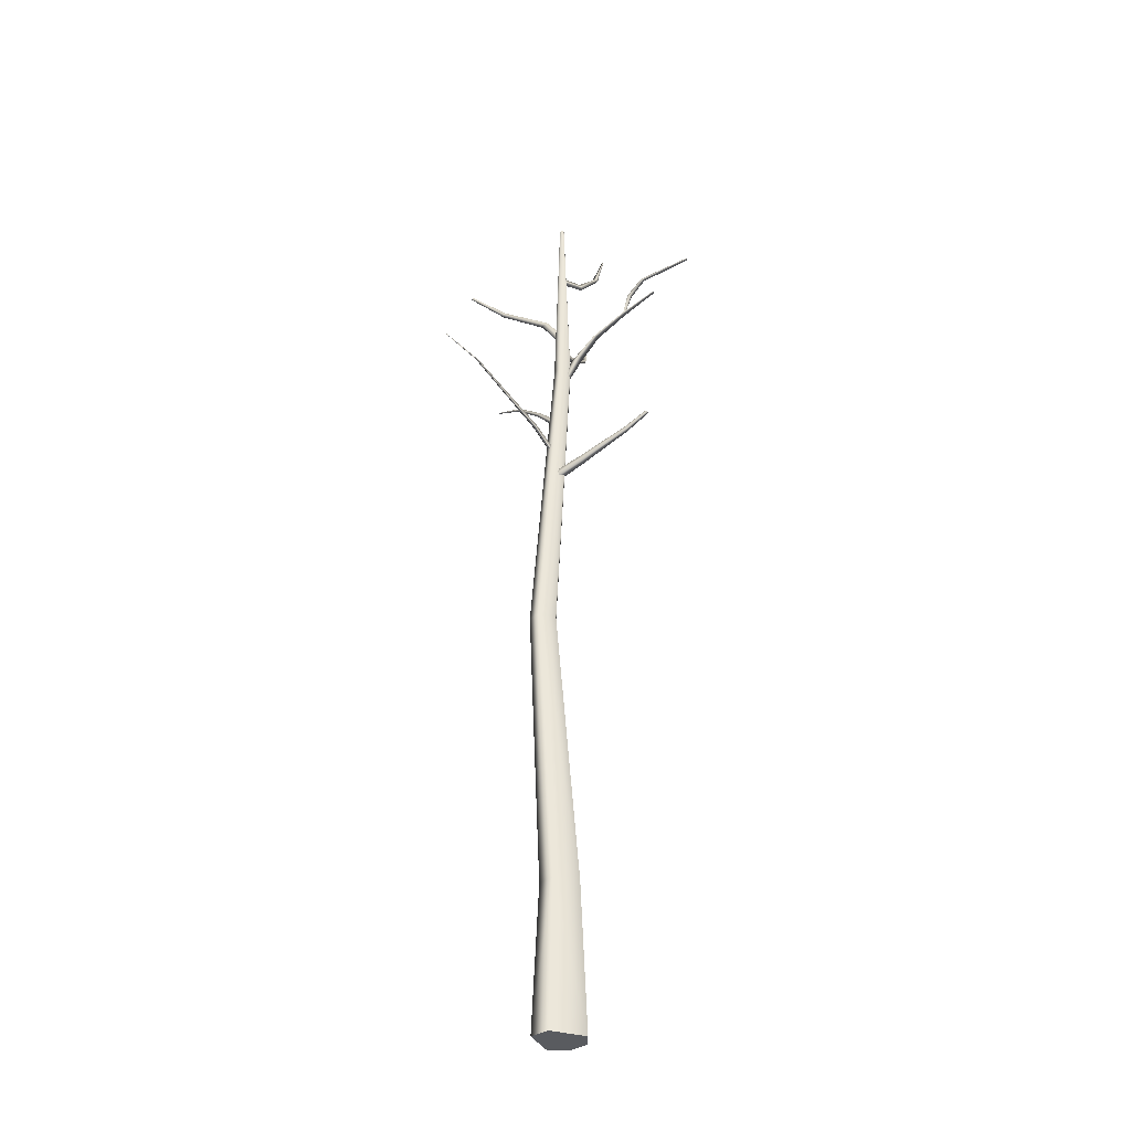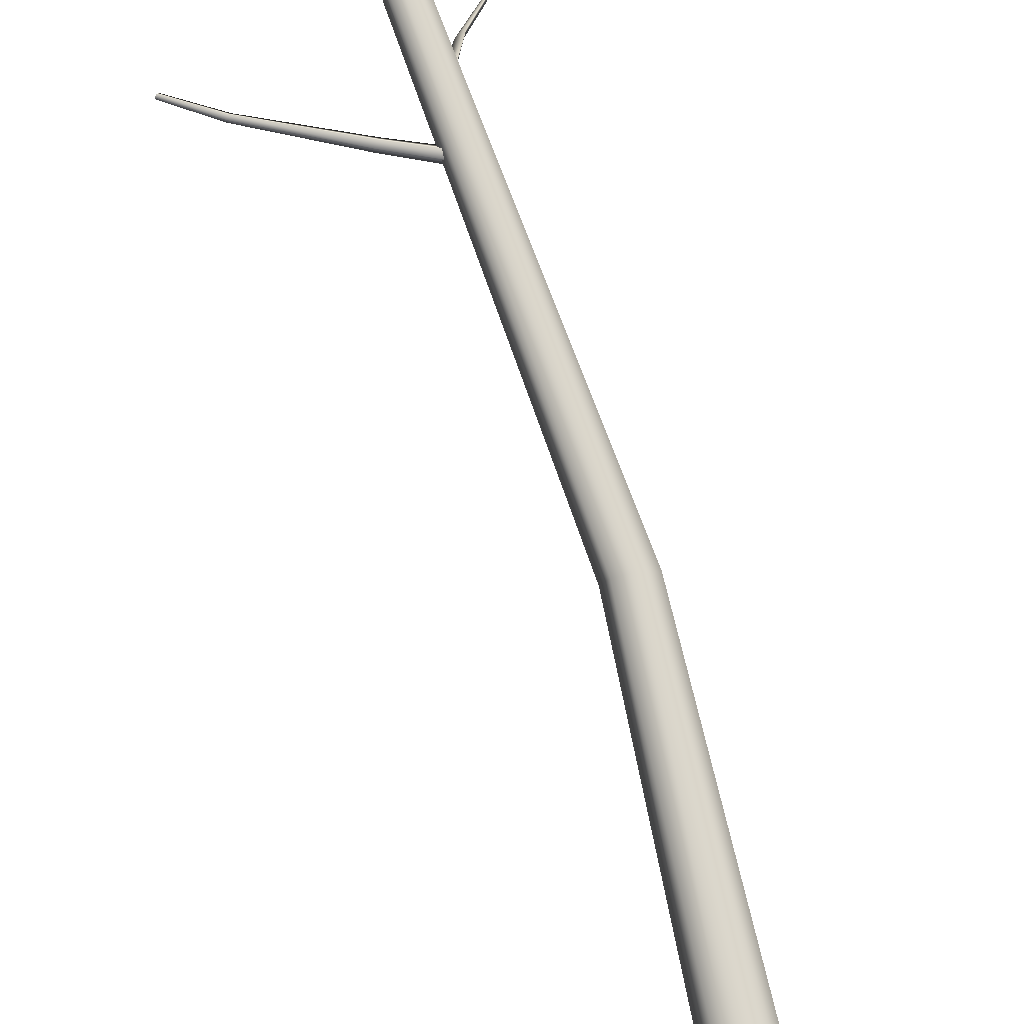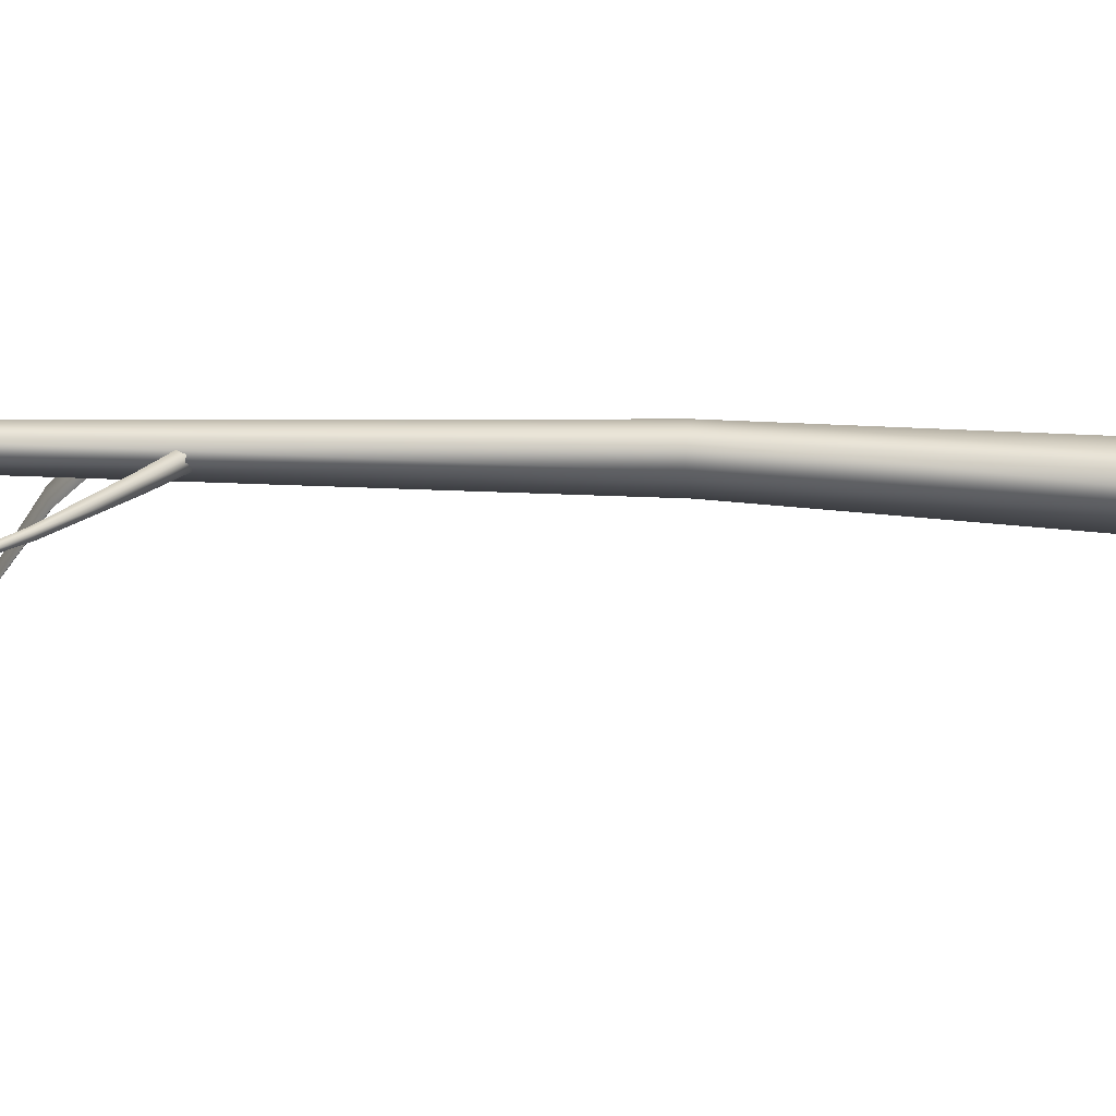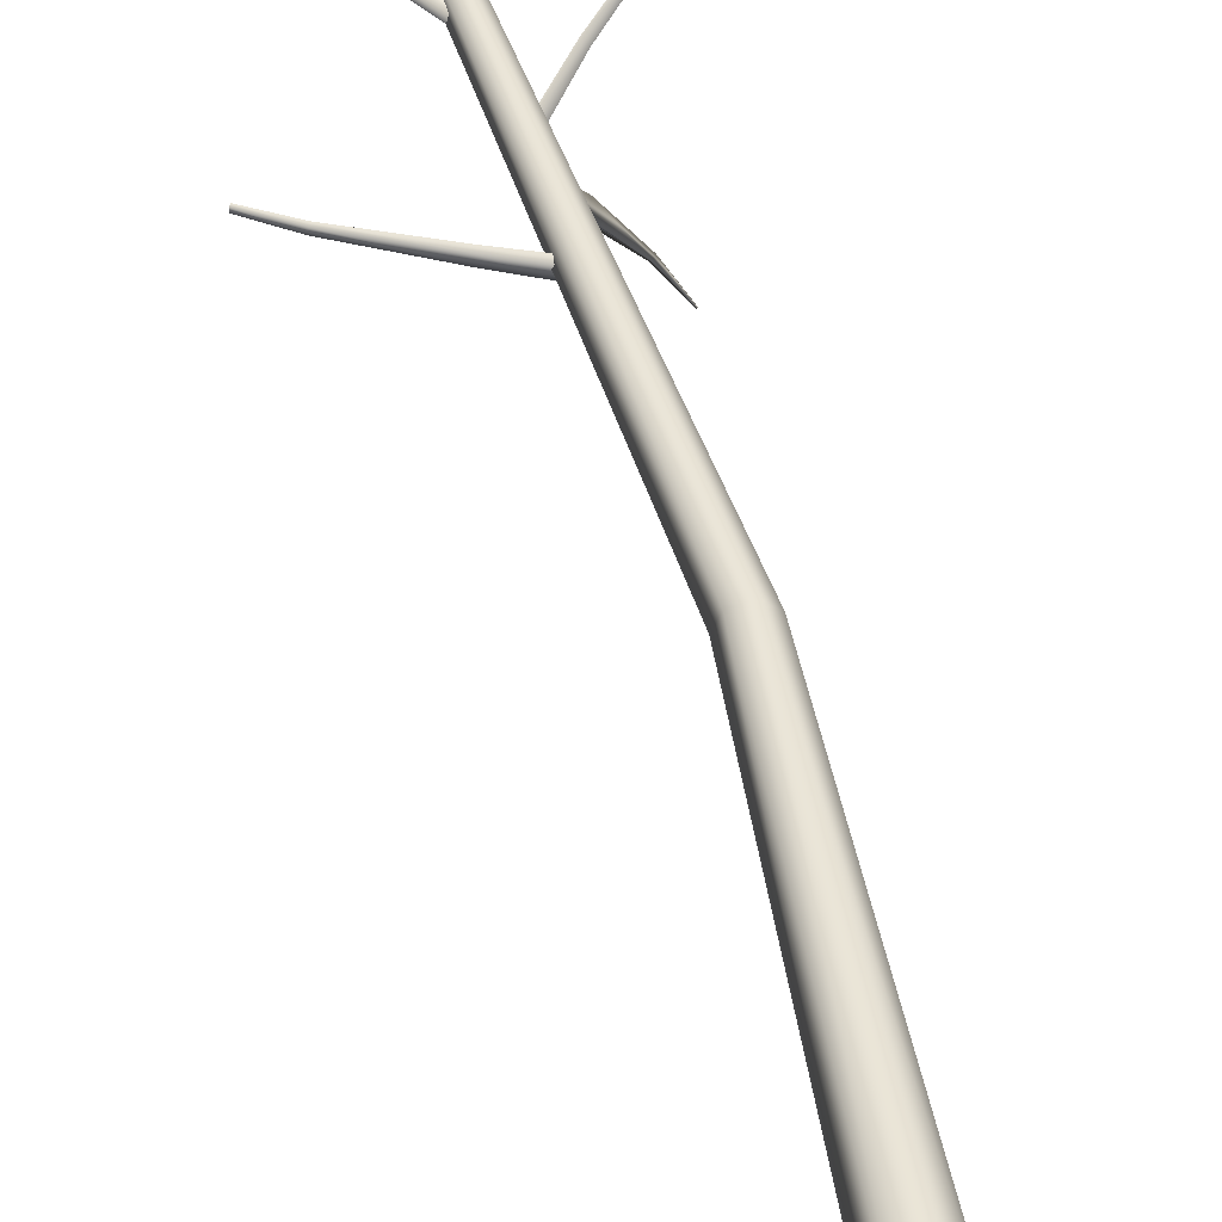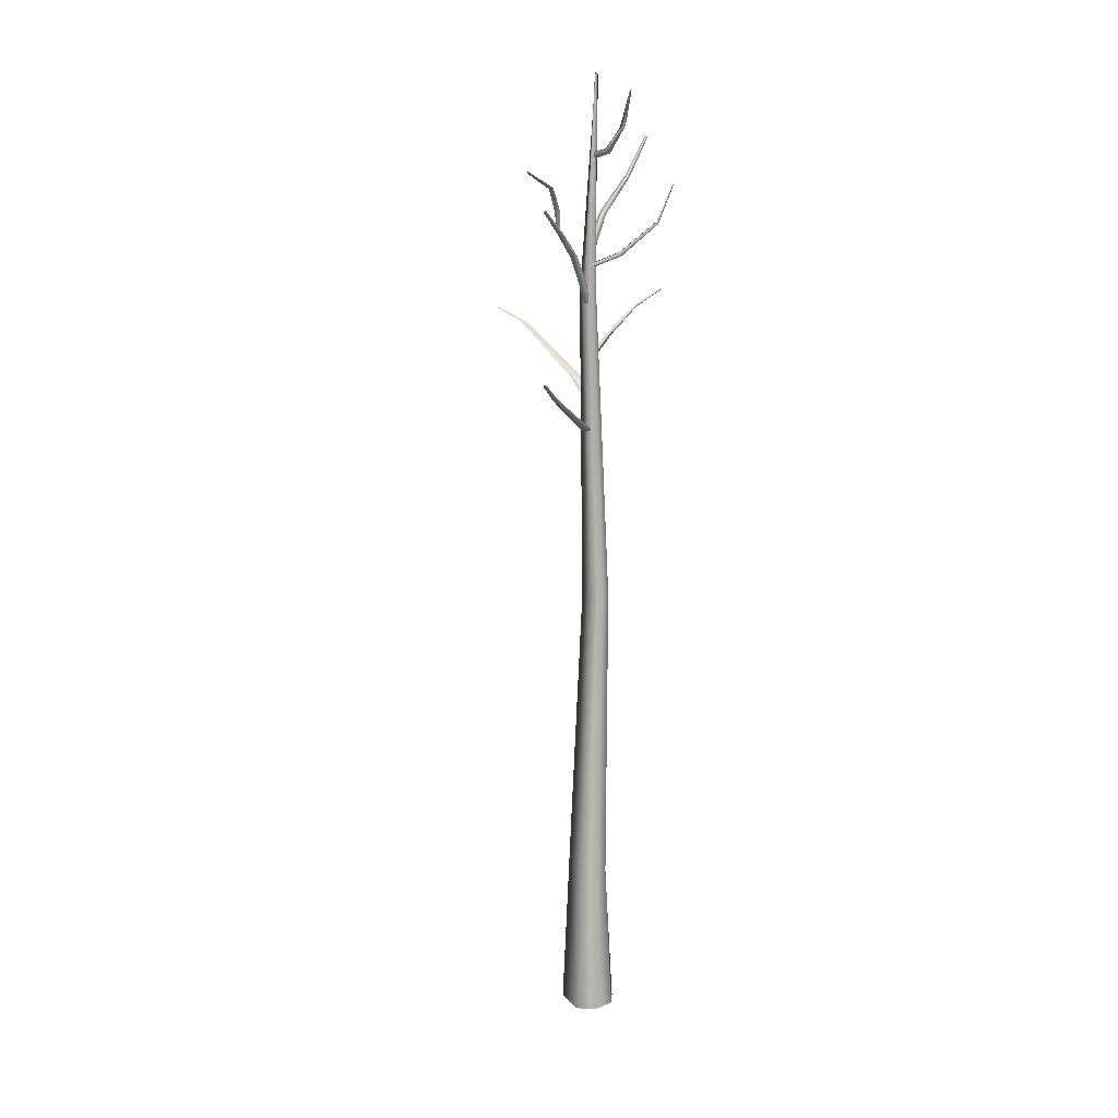
<metadata>
{"format":"obj","ext":"obj","renderer":"f3d","projection":"perspective","resolution":1024,"background":"white","views":[{"elev":-32.7,"azim":-157.7,"up":"+Y"},{"elev":77.8,"azim":-16.7,"up":"+Z"},{"elev":20.9,"azim":-83.4,"up":"+Z"},{"elev":45.7,"azim":-13.6,"up":"+Z"},{"elev":11.8,"azim":-65.4,"up":"+Y"}]}
</metadata>
<code>
g default
v -20.27 8.251 -1.371
v -20.26 8.263 -1.526
v -20.45 8.294 -1.526
v -20.36 8.264 -1.339
v -19.85 9.016 -1.286
v -19.75 8.988 -1.383
v -19.78 9.004 -1.45
v -19.92 9.053 -1.448
v -18.46 9.853 -1.296
v -18.47 9.873 -1.342
v -18.53 9.95 -1.337
v -18.5 9.902 -1.226
v -17.38 10.93 -1.196
v -17.39 10.94 -1.223
v -17.45 10.96 -1.222
v -17.42 10.94 -1.156
v -23.13 9.148 -1.443
v -23.14 9.145 -1.494
v -23.11 9.159 -1.507
v -23.1 9.163 -1.435
v -23.08 9.178 -1.448
v -22.17 8.615 -1.435
v -22.23 8.593 -1.448
v -22.23 8.588 -1.535
v -22.18 8.608 -1.557
v -22.12 8.634 -1.457
v -21.35 8.034 -1.434
v -21.44 8.024 -1.451
v -21.45 8.017 -1.562
v -21.36 8.025 -1.591
v -21.25 8.042 -1.464
v -20.83 7.409 -1.419
v -20.97 7.433 -1.439
v -20.98 7.426 -1.564
v -20.84 7.399 -1.597
v -20.64 7.367 -1.518
v -20.69 7.382 -1.452
v -20.47 6.633 -1.46
v -20.51 6.627 -1.543
v -20.42 6.769 -1.477
v -20.47 6.674 -1.605
v -20.43 6.712 -1.452
v -20.43 6.78 -1.541
v -20.45 10.41 -1.385
v -20.4 10.39 -1.335
v -20.28 10.53 -1.387
v -20.41 10.53 -1.457
v -20.73 10.53 -0.8777
v -20.69 10.51 -0.8319
v -20.58 10.63 -0.8823
v -20.69 10.63 -0.9458
v -21.02 11.16 -0.3457
v -20.99 11.16 -0.2974
v -20.87 11.13 -0.4074
v -20.96 11.13 -0.4577
v -21.12 11.95 -0.1265
v -21.1 11.94 -0.1096
v -21.07 12 -0.1194
v -21.11 12 -0.1454
v -20.42 7.671 -1.542
v -20.41 7.776 -1.539
v -20.54 7.738 -1.541
v -20.47 7.655 -1.543
v -20.38 8.019 -0.6344
v -20.37 8.109 -0.7009
v -20.51 8.079 -0.6683
v -20.44 8.006 -0.6209
v -20.31 8.82 0.3155
v -20.3 8.866 0.2586
v -20.39 8.853 0.2866
v -20.35 8.814 0.3271
v -20.22 9.754 0.6392
v -20.26 9.771 0.6537
v -20.22 9.779 0.6687
v -20.24 9.775 0.6615
v -24.13 10.05 -1.441
v -24.1 10.1 -1.439
v -24.12 10.07 -1.385
v -22.81 9.707 -1.392
v -22.84 9.679 -1.487
v -22.78 9.743 -1.485
v -22.42 9.21 -1.403
v -22.48 9.197 -1.519
v -22.36 9.231 -1.52
v -22.25 8.63 -1.454
v -22.29 8.626 -1.519
v -22.22 8.64 -1.519
v -20.37 12.38 -1.364
v -20.37 12.43 -1.384
v -20.3 12.46 -1.392
v -20.25 12.43 -1.368
v -20.34 12.35 -1.345
v -20.42 7.063 -1.306
v -20.58 7.079 -1.384
v -20.64 7.083 -1.547
v -20.42 7.048 -1.759
v -20.22 7.036 -1.674
v -19.87 -0.8267 -1.167
v -20.12 -0.7952 -1.273
v -20.23 -0.7822 -1.529
v -19.9 -0.8311 -1.898
v -19.61 -0.8581 -1.785
v -20.34 -8.198 -1.009
v -20.71 -8.167 -1.161
v -20.86 -8.154 -1.529
v -20.38 -8.203 -2.056
v -19.98 -8.229 -1.897
v -20.34 -11.95 -0.8285
v -20.83 -11.95 -1.034
v -21.04 -11.95 -1.529
v -20.37 -11.95 -2.236
v -19.85 -11.95 -2.024
v -19.82 -11.94 -1.017
v -20 -8.224 -1.312
v -19.64 -0.8495 -1.352
v -20.24 7.046 -1.414
v -20.28 12.36 -1.341
v -20.35 5.247 -1.528
v -20.23 5.203 -1.643
v -20.26 5.243 -1.691
v -20.37 5.302 -1.644
v -19.64 5.996 -1.208
v -19.55 5.958 -1.3
v -19.58 5.993 -1.336
v -19.66 6.045 -1.296
v -18.87 6.653 -0.849
v -18.81 6.617 -0.9208
v -18.82 6.651 -0.9421
v -18.86 6.701 -0.9064
v -18.88 6.687 -0.8703
v -18.05 7.052 -0.4861
v -18.03 7.044 -0.5145
v -18.03 7.069 -0.5245
v -18.04 7.088 -0.4962
v -22.89 4.961 -1.543
v -22.89 4.961 -1.613
v -22.83 5.011 -1.612
v -22.86 4.985 -1.528
v -22.27 4.586 -1.506
v -22.3 4.547 -1.527
v -22.3 4.548 -1.626
v -22.23 4.627 -1.624
v -20.98 3.926 -1.46
v -21.02 3.858 -1.493
v -21.02 3.86 -1.649
v -20.94 3.996 -1.647
v -20.33 3.618 -1.437
v -20.37 3.538 -1.476
v -20.37 3.539 -1.661
v -20.28 3.701 -1.658
v -18.45 6.479 -5.018
v -18.47 6.459 -5.024
v -18.46 6.455 -5.02
v -18.92 6.165 -3.994
v -19 6.124 -4.033
v -18.96 6.108 -4.017
v -19.78 4.974 -2.081
v -19.95 4.905 -2.234
v -19.86 4.88 -2.216
v -20.09 4.366 -1.373
v -20.33 4.195 -1.509
v -20.23 4.129 -1.46
g polySurface326
f 4 1 6 5
f 1 2 7 6
f 2 3 8 7
f 3 4 5 8
f 5 6 9 12
f 6 7 10 9
f 7 8 11 10
f 8 5 12 11
f 12 9 13 16
f 9 10 14 13
f 10 11 15 14
f 11 12 16 15
f 13 14 15 16
f 1 4 3 2
f 20 17 23 22
f 17 18 24 23
f 18 19 25 24
f 19 21 26 25
f 21 20 22 26
f 22 23 28 27
f 23 24 29 28
f 24 25 30 29
f 25 26 31 30
f 26 22 27 31
f 27 28 33 32
f 28 29 34 33
f 29 30 35 34
f 30 31 36 35
f 31 37 36
f 31 27 32 37
f 32 42 40 37
f 33 34 39 38
f 35 41 39 34
f 36 43 41 35
f 32 33 38 42
f 40 43 36 37
f 17 20 21 19 18
f 42 38 39 41 43 40
f 44 45 49 48
f 45 46 50 49
f 46 47 51 50
f 47 44 48 51
f 48 49 53 52
f 49 50 54 53
f 50 51 55 54
f 51 48 52 55
f 52 53 57 56
f 53 54 58 57
f 54 55 59 58
f 55 52 56 59
f 58 59 56 57
f 44 47 46 45
f 60 61 65 64
f 61 62 66 65
f 62 63 67 66
f 63 60 64 67
f 64 65 69 68
f 65 66 70 69
f 66 67 71 70
f 67 64 68 71
f 68 69 72 74
f 69 70 73 72
f 74 75 71 68
f 60 63 62 61
f 74 72 73 75
f 70 71 75 73
f 78 76 80 79
f 76 77 81 80
f 77 78 79 81
f 79 80 83 82
f 80 81 84 83
f 81 79 82 84
f 82 83 86 85
f 87 86 83 84
f 84 82 85 87
f 76 78 77
f 87 85 86
f 92 88 94 93
f 88 89 95 94
f 95 89 90 96
f 90 91 97 96
f 97 91 117 116
f 116 117 92 93
f 93 94 99 98
f 94 95 100 99
f 100 95 96 101
f 96 97 102 101
f 102 97 116 115
f 115 116 93 98
f 98 99 104 103
f 99 100 105 104
f 105 100 101 106
f 101 102 107 106
f 107 102 115 114
f 114 115 98 103
f 103 104 109 108
f 104 105 110 109
f 110 105 106 111
f 106 107 112 111
f 112 107 114 113
f 113 114 103 108
f 88 92 117 91 90 89
f 108 109 110 111 112 113
f 118 119 123 122
f 119 120 124 123
f 120 121 125 124
f 121 118 122 125
f 122 123 127 126
f 123 124 128 127
f 124 125 129 128
f 130 129 125 122 126
f 126 127 132 131
f 127 128 133 132
f 128 129 134 133
f 134 129 130 126 131
f 119 118 121 120
f 133 134 131 132
f 138 135 140 139
f 135 136 141 140
f 136 137 142 141
f 137 138 139 142
f 139 140 144 143
f 140 141 145 144
f 141 142 146 145
f 142 139 143 146
f 143 144 148 147
f 144 145 149 148
f 145 146 150 149
f 146 143 147 150
f 138 137 136 135
f 148 149 150 147
f 153 151 154 156
f 151 152 155 154
f 152 153 156 155
f 154 155 158 157
f 155 156 159 158
f 156 154 157 159
f 161 160 157 158
f 158 159 162 161
f 159 157 160 162
f 151 153 152
f 161 162 160

</code>
